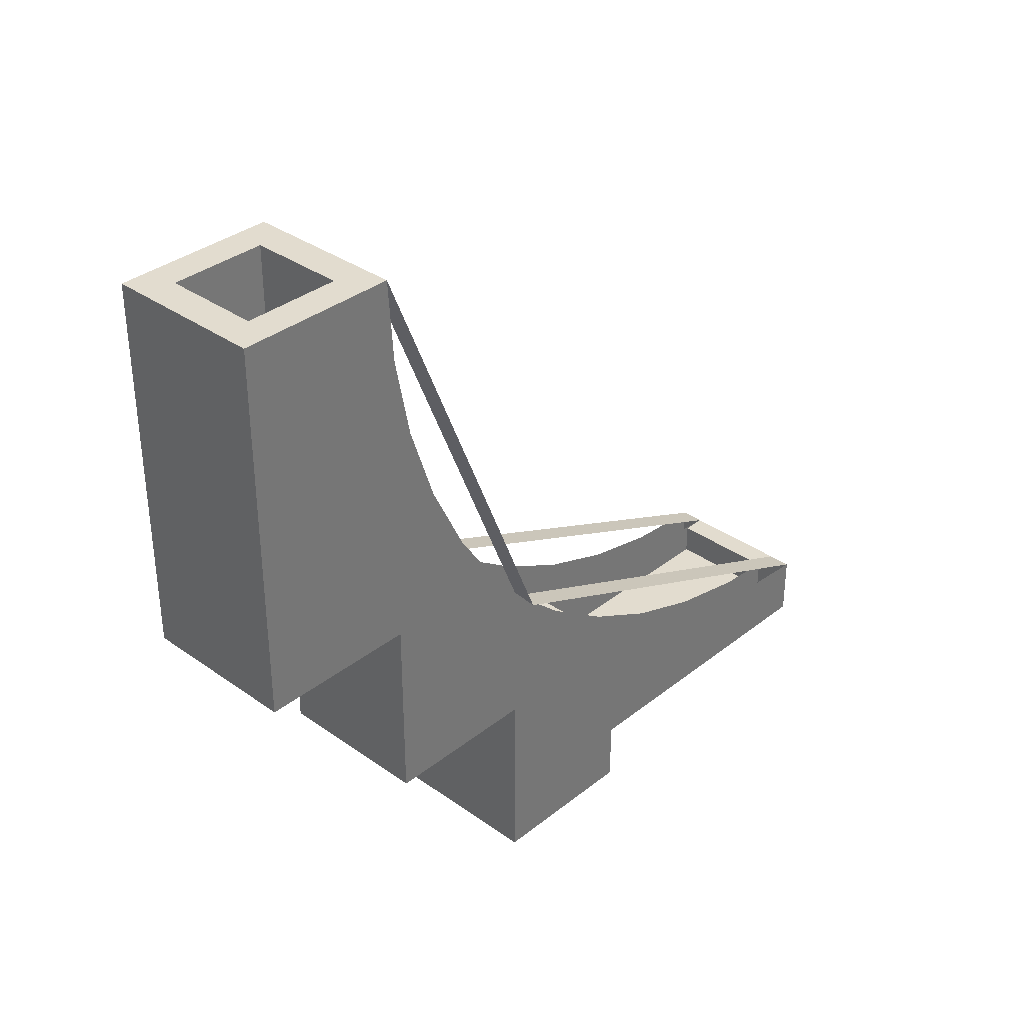
<metadata>
{"format":"obj","ext":"obj","renderer":"f3d","projection":"perspective","resolution":1024,"background":"white","views":[{"elev":34.7,"azim":-136.5,"up":"+Y"}]}
</metadata>
<code>
v -0.3 2.6 0.3
v 0.3 2.6 0.3
v 0.3 2.6 -0.3
v -0.3 2.6 -0.3
v -0.3 2.6 0.3
v -0.3 4.8 0.3
v 0.3 4.8 0.3
v 0.3 2.6 0.3
v -0.3 2.6 -0.3
v -0.3 4.8 -0.3
v -0.3 4.8 0.3
v -0.3 2.6 0.3
v 0.3 2.6 -0.3
v 0.3 4.8 -0.3
v -0.3 4.8 -0.3
v -0.3 2.6 -0.3
v 0.3 2.6 0.3
v 0.3 4.8 0.3
v 0.3 4.8 -0.3
v 0.3 2.6 -0.3
v 0.5 4.8 0.5
v 0.3 4.8 0.3
v -0.3 4.8 0.3
v -0.5 4.8 0.5
v -0.5 4.8 0.5
v -0.3 4.8 0.3
v -0.3 4.8 -0.3
v -0.5 4.8 -0.5
v -0.5 4.8 -0.5
v -0.3 4.8 -0.3
v 0.3 4.8 -0.3
v 0.5 4.8 -0.5
v 0.5 4.8 -0.5
v 0.3 4.8 -0.3
v 0.3 4.8 0.3
v 0.5 4.8 0.5
v 0.5 1.972 1.672
v 0.5 4.8 0.5
v 0.35 4.8 0.5
v 0.35 1.972 1.672
v 0.5 0.8 4.5
v 0.5 1.972 1.672
v 0.35 1.972 1.672
v 0.35 0.8 4.5
v 0.5 4.8 0.5
v 0.5 4.004 0.5
v 0.5 4.278 0.5344
v 0.5 4.278 0.5344
v 0.5 4.004 0.5
v 0.5 3.765 0.6364
v 0.5 3.269 0.8044
v 0.5 3.765 0.6364
v 0.5 4.004 0.5
v 0.5 3.269 0.8044
v 0.5 2.534 1.109
v 0.5 2.8 1.036
v 0.5 2.8 1.036
v 0.5 2.534 1.109
v 0.5 2.365 1.326
v 0.5 1.972 1.672
v 0.5 2.365 1.326
v 0.5 2.534 1.109
v 0.5 1.972 1.672
v 0.5 1.409 2.234
v 0.5 1.626 2.065
v 0.5 1.626 2.065
v 0.5 1.409 2.234
v 0.5 1.336 2.5
v 0.5 1.104 2.969
v 0.5 1.336 2.5
v 0.5 1.409 2.234
v 0.5 1.104 2.969
v 0.5 0.8 3.704
v 0.5 0.9364 3.465
v 0.5 0.9364 3.465
v 0.5 0.8 3.704
v 0.5 0.8344 3.978
v 0.5 0.8 4.5
v 0.5 0.8344 3.978
v 0.5 0.8 3.704
v 0.35 4.8 0.5
v 0.35 4.004 0.5
v 0.35 4.278 0.5344
v 0.35 4.278 0.5344
v 0.35 4.004 0.5
v 0.35 3.765 0.6364
v 0.35 3.269 0.8044
v 0.35 3.765 0.6364
v 0.35 4.004 0.5
v 0.35 3.269 0.8044
v 0.35 2.534 1.109
v 0.35 2.8 1.036
v 0.35 2.8 1.036
v 0.35 2.534 1.109
v 0.35 2.365 1.326
v 0.35 1.972 1.672
v 0.35 2.365 1.326
v 0.35 2.534 1.109
v 0.35 1.972 1.672
v 0.35 1.409 2.234
v 0.35 1.626 2.065
v 0.35 1.626 2.065
v 0.35 1.409 2.234
v 0.35 1.336 2.5
v 0.35 1.104 2.969
v 0.35 1.336 2.5
v 0.35 1.409 2.234
v 0.35 1.104 2.969
v 0.35 0.8 3.704
v 0.35 0.9364 3.465
v 0.35 0.9364 3.465
v 0.35 0.8 3.704
v 0.35 0.8344 3.978
v 0.35 0.8 4.5
v 0.35 0.8344 3.978
v 0.35 0.8 3.704
v -0.5 1.972 1.672
v -0.5 4.8 0.5
v -0.35 4.8 0.5
v -0.35 1.972 1.672
v -0.5 0.8 4.5
v -0.5 1.972 1.672
v -0.35 1.972 1.672
v -0.35 0.8 4.5
v -0.35 4.8 0.5
v -0.35 4.004 0.5
v -0.35 4.278 0.5344
v -0.35 4.278 0.5344
v -0.35 4.004 0.5
v -0.35 3.765 0.6364
v -0.35 3.269 0.8044
v -0.35 3.765 0.6364
v -0.35 4.004 0.5
v -0.35 3.269 0.8044
v -0.35 2.534 1.109
v -0.35 2.8 1.036
v -0.35 2.8 1.036
v -0.35 2.534 1.109
v -0.35 2.365 1.326
v -0.35 1.972 1.672
v -0.35 2.365 1.326
v -0.35 2.534 1.109
v -0.35 1.972 1.672
v -0.35 1.409 2.234
v -0.35 1.626 2.065
v -0.35 1.626 2.065
v -0.35 1.409 2.234
v -0.35 1.336 2.5
v -0.35 1.104 2.969
v -0.35 1.336 2.5
v -0.35 1.409 2.234
v -0.35 1.104 2.969
v -0.35 0.8 3.704
v -0.35 0.9364 3.465
v -0.35 0.9364 3.465
v -0.35 0.8 3.704
v -0.35 0.8344 3.978
v -0.35 0.8 4.5
v -0.35 0.8344 3.978
v -0.35 0.8 3.704
v -0.5 4.8 0.5
v -0.5 4.004 0.5
v -0.5 4.278 0.5344
v -0.5 4.278 0.5344
v -0.5 4.004 0.5
v -0.5 3.765 0.6364
v -0.5 3.269 0.8044
v -0.5 3.765 0.6364
v -0.5 4.004 0.5
v -0.5 3.269 0.8044
v -0.5 2.534 1.109
v -0.5 2.8 1.036
v -0.5 2.8 1.036
v -0.5 2.534 1.109
v -0.5 2.365 1.326
v -0.5 1.972 1.672
v -0.5 2.365 1.326
v -0.5 2.534 1.109
v -0.5 1.972 1.672
v -0.5 1.409 2.234
v -0.5 1.626 2.065
v -0.5 1.626 2.065
v -0.5 1.409 2.234
v -0.5 1.336 2.5
v -0.5 1.104 2.969
v -0.5 1.336 2.5
v -0.5 1.409 2.234
v -0.5 1.104 2.969
v -0.5 0.8 3.704
v -0.5 0.9364 3.465
v -0.5 0.9364 3.465
v -0.5 0.8 3.704
v -0.5 0.8344 3.978
v -0.5 0.8 4.5
v -0.5 0.8344 3.978
v -0.5 0.8 3.704
v 0.35 2.6 0.5
v -0.35 2.6 0.5
v -0.35 4.8 0.5
v 0.35 4.8 0.5
v 0.35 2.6 0.7
v 0.35 1.4 0.7
v -0.35 1.4 0.7
v -0.35 2.6 0.7
v 0.35 2.6 0.7
v -0.35 2.6 0.7
v -0.35 2.6 0.5
v 0.35 2.6 0.5
v 0.35 1.4 0.7
v -0.35 1.4 0.7
v -0.35 1.4 1.3
v 0.35 1.4 1.3
v -0.35 2 1.3
v -0.35 2 1.5
v 0.35 2 1.5
v 0.35 2 1.3
v -0.35 2 1.5
v -0.35 1.4 1.5
v 0.35 1.4 1.5
v 0.35 2 1.5
v 0.35 2 1.3
v 0.35 1.4 1.3
v -0.35 1.4 1.3
v -0.35 2 1.3
v -0.35 1.4 1.7
v 0.35 1.4 1.7
v 0.35 0.2 1.7
v -0.35 0.2 1.7
v 0.35 1.4 1.5
v 0.35 1.4 1.7
v -0.35 1.4 1.7
v -0.35 1.4 1.5
v -0.35 0.2 2.3
v -0.35 0.2 1.7
v 0.35 0.2 1.7
v 0.35 0.2 2.3
v -0.35 0.6 2.3
v 0.35 0.6 2.3
v 0.35 0.2 2.3
v -0.35 0.2 2.3
v 0.35 0.6 2.5
v 0.35 0.6 2.3
v -0.35 0.6 2.3
v -0.35 0.6 2.5
v -0.35 1 2.5
v -0.35 1 2.7
v 0.35 1 2.7
v 0.35 1 2.5
v -0.35 1 2.7
v -0.35 0.6 2.7
v 0.35 0.6 2.7
v 0.35 1 2.7
v 0.35 1 2.5
v 0.35 0.6 2.5
v -0.35 0.6 2.5
v -0.35 1 2.5
v 0.35 0.6 4.35
v 0.35 0.6 2.7
v -0.35 0.6 2.7
v -0.35 0.6 4.35
v -0.35 0.8 4.35
v 0.35 0.8 4.35
v 0.35 0.6 4.35
v -0.35 0.6 4.35
v 0.35 0.8 4.5
v 0.35 0.8 4.35
v -0.35 0.8 4.35
v -0.35 0.8 4.5
v 0.5 2.4 -0.5
v 0.5 4.8 -0.5
v -0.5 4.8 -0.5
v -0.5 2.4 -0.5
v 0.5 2.4 -0.5
v -0.5 2.4 -0.5
v -0.5 2.4 0.5
v 0.5 2.4 0.5
v -0.5 1.2 0.5
v 0.5 1.2 0.5
v 0.5 2.4 0.5
v -0.5 2.4 0.5
v 0.5 1.2 1.5
v 0.5 1.2 0.5
v -0.5 1.2 0.5
v -0.5 1.2 1.5
v 0.5 0 1.5
v 0.5 1.2 1.5
v -0.5 1.2 1.5
v -0.5 0 1.5
v 0.5 0 1.5
v -0.5 0 1.5
v -0.5 0 2.5
v 0.5 0 2.5
v 0.5 0.4 2.5
v -0.5 0.4 2.5
v -0.5 0 2.5
v 0.5 0 2.5
v 0.5 0.4 4.5
v 0.5 0.8 4.5
v -0.5 0.8 4.5
v -0.5 0.4 4.5
v 0.5 0.4 4.5
v -0.5 0.4 4.5
v -0.5 0.4 2.5
v 0.5 0.4 2.5
v 0.5 4.8 0.5
v 0.5 4.004 0.5
v 0.5 2.4 -0.5
v 0.5 4.8 -0.5
v 0.5 4.004 0.5
v 0.5 3.269 0.8045
v 0.5 2.4 0.5
v 0.5 2.4 -0.5
v 0.5 3.269 0.8045
v 0.5 2.534 1.109
v 0.5 1.2 0.5
v 0.5 2.4 0.5
v 0.5 2.534 1.109
v 0.5 1.972 1.672
v 0.5 1.2 1.5
v 0.5 1.2 0.5
v 0.5 1.972 1.672
v 0.5 1.409 2.234
v 0.5 1.2 1.5
v 0.5 1.409 2.234
v 0.5 1.105 2.97
v 0.5 0.4 2.5
v 0.5 1.2 1.5
v 0.5 1.2 1.5
v 0.5 0.4 2.5
v 0.5 0 2.5
v 0.5 0 1.5
v 0.5 1.105 2.97
v 0.5 0.8 3.704
v 0.5 0.4 2.5
v 0.5 0.8 3.704
v 0.5 0.8 4.5
v 0.5 0.4 4.5
v 0.5 0.4 2.5
v 0.35 2.6 0.5
v 0.35 2.6 0.7
v 0.35 3.269 0.8045
v 0.35 4.004 0.5
v 0.35 2.6 0.7
v 0.35 1.4 0.7
v 0.35 2.534 1.109
v 0.35 3.269 0.8045
v 0.35 1.4 0.7
v 0.35 1.4 1.7
v 0.35 1.972 1.672
v 0.35 2.534 1.109
v 0.35 1.4 1.7
v 0.35 1.409 2.234
v 0.35 1.972 1.672
v 0.35 1.4 1.7
v 0.35 0.6 2.3
v 0.35 1.105 2.97
v 0.35 1.409 2.234
v 0.35 0.2 1.7
v 0.35 0.2 2.3
v 0.35 0.6 2.3
v 0.35 1.4 1.7
v 0.35 0.6 2.3
v 0.35 0.8 3.704
v 0.35 1.105 2.97
v 0.35 0.6 2.3
v 0.35 0.6 4.35
v 0.35 0.8 4.35
v 0.35 0.8 3.704
v -0.35 4.004 0.5
v -0.35 3.269 0.8045
v -0.35 2.6 0.7
v -0.35 2.6 0.5
v -0.35 3.269 0.8045
v -0.35 2.534 1.109
v -0.35 1.4 0.7
v -0.35 2.6 0.7
v -0.35 2.534 1.109
v -0.35 1.972 1.672
v -0.35 1.4 1.7
v -0.35 1.4 0.7
v -0.35 1.972 1.672
v -0.35 1.409 2.234
v -0.35 1.4 1.7
v -0.35 1.409 2.234
v -0.35 1.105 2.97
v -0.35 0.6 2.3
v -0.35 1.4 1.7
v -0.35 1.4 1.7
v -0.35 0.6 2.3
v -0.35 0.2 2.3
v -0.35 0.2 1.7
v -0.35 1.105 2.97
v -0.35 0.8 3.704
v -0.35 0.6 2.3
v -0.35 0.8 3.704
v -0.35 0.8 4.35
v -0.35 0.6 4.35
v -0.35 0.6 2.3
v -0.5 4.8 -0.5
v -0.5 2.4 -0.5
v -0.5 4.004 0.5
v -0.5 4.8 0.5
v -0.5 2.4 -0.5
v -0.5 2.4 0.5
v -0.5 3.269 0.8045
v -0.5 4.004 0.5
v -0.5 2.4 0.5
v -0.5 1.2 0.5
v -0.5 2.534 1.109
v -0.5 3.269 0.8045
v -0.5 1.2 0.5
v -0.5 1.2 1.5
v -0.5 1.972 1.672
v -0.5 2.534 1.109
v -0.5 1.2 1.5
v -0.5 1.409 2.234
v -0.5 1.972 1.672
v -0.5 1.2 1.5
v -0.5 0.4 2.5
v -0.5 1.105 2.97
v -0.5 1.409 2.234
v -0.5 0 1.5
v -0.5 0 2.5
v -0.5 0.4 2.5
v -0.5 1.2 1.5
v -0.5 0.4 2.5
v -0.5 0.8 3.704
v -0.5 1.105 2.97
v -0.5 0.4 2.5
v -0.5 0.4 4.5
v -0.5 0.8 4.5
v -0.5 0.8 3.704
v -0.2121 2.4 0.2121
v 0 2.4 0.3
v 0 2.2 0.3
v -0.2121 2.2 0.2121
v -0.3 2.4 0
v -0.2121 2.4 0.2121
v -0.2121 2.2 0.2121
v -0.3 2.2 0
v -0.2121 2.4 -0.2121
v -0.3 2.4 0
v -0.3 2.2 0
v -0.2121 2.2 -0.2121
v 0 2.4 -0.3
v -0.2121 2.4 -0.2121
v -0.2121 2.2 -0.2121
v 0 2.2 -0.3
v 0.2121 2.4 -0.2121
v 0 2.4 -0.3
v 0 2.2 -0.3
v 0.2121 2.2 -0.2121
v 0.3 2.4 0
v 0.2121 2.4 -0.2121
v 0.2121 2.2 -0.2121
v 0.3 2.2 0
v 0.2121 2.4 0.2121
v 0.3 2.4 0
v 0.3 2.2 0
v 0.2121 2.2 0.2121
v 0 2.4 0.3
v 0.2121 2.4 0.2121
v 0.2121 2.2 0.2121
v 0 2.2 0.3
v 0 2.2 0
v 0 2.2 0.3
v -0.2121 2.2 0.2121
v 0 2.2 0
v -0.2121 2.2 0.2121
v -0.3 2.2 0
v 0 2.2 0
v -0.3 2.2 0
v -0.2121 2.2 -0.2121
v 0 2.2 0
v -0.2121 2.2 -0.2121
v 0 2.2 -0.3
v 0 2.2 0
v 0 2.2 -0.3
v 0.2121 2.2 -0.2121
v 0 2.2 0
v 0.2121 2.2 -0.2121
v 0.3 2.2 0
v 0 2.2 0
v 0.3 2.2 0
v 0.2121 2.2 0.2121
v 0 2.2 0
v 0.2121 2.2 0.2121
v 0 2.2 0.3
v -0.2121 1.2 1.212
v 0 1.2 1.3
v 0 1 1.3
v -0.2121 1 1.212
v -0.3 1.2 1
v -0.2121 1.2 1.212
v -0.2121 1 1.212
v -0.3 1 1
v -0.2121 1.2 0.7879
v -0.3 1.2 1
v -0.3 1 1
v -0.2121 1 0.7879
v 0 1.2 0.7
v -0.2121 1.2 0.7879
v -0.2121 1 0.7879
v 0 1 0.7
v 0.2121 1.2 0.7879
v 0 1.2 0.7
v 0 1 0.7
v 0.2121 1 0.7879
v 0.3 1.2 1
v 0.2121 1.2 0.7879
v 0.2121 1 0.7879
v 0.3 1 1
v 0.2121 1.2 1.212
v 0.3 1.2 1
v 0.3 1 1
v 0.2121 1 1.212
v 0 1.2 1.3
v 0.2121 1.2 1.212
v 0.2121 1 1.212
v 0 1 1.3
v 0 1 1
v 0 1 1.3
v -0.2121 1 1.212
v 0 1 1
v -0.2121 1 1.212
v -0.3 1 1
v 0 1 1
v -0.3 1 1
v -0.2121 1 0.7879
v 0 1 1
v -0.2121 1 0.7879
v 0 1 0.7
v 0 1 1
v 0 1 0.7
v 0.2121 1 0.7879
v 0 1 1
v 0.2121 1 0.7879
v 0.3 1 1
v 0 1 1
v 0.3 1 1
v 0.2121 1 1.212
v 0 1 1
v 0.2121 1 1.212
v 0 1 1.3
v -0.2121 0 2.212
v 0 0 2.3
v 0 -0.2 2.3
v -0.2121 -0.2 2.212
v -0.3 0 2
v -0.2121 0 2.212
v -0.2121 -0.2 2.212
v -0.3 -0.2 2
v -0.2121 0 1.788
v -0.3 0 2
v -0.3 -0.2 2
v -0.2121 -0.2 1.788
v 0 0 1.7
v -0.2121 0 1.788
v -0.2121 -0.2 1.788
v 0 -0.2 1.7
v 0.2121 0 1.788
v 0 0 1.7
v 0 -0.2 1.7
v 0.2121 -0.2 1.788
v 0.3 0 2
v 0.2121 0 1.788
v 0.2121 -0.2 1.788
v 0.3 -0.2 2
v 0.2121 0 2.212
v 0.3 0 2
v 0.3 -0.2 2
v 0.2121 -0.2 2.212
v 0 0 2.3
v 0.2121 0 2.212
v 0.2121 -0.2 2.212
v 0 -0.2 2.3
v 0 -0.2 2
v 0 -0.2 2.3
v -0.2121 -0.2 2.212
v 0 -0.2 2
v -0.2121 -0.2 2.212
v -0.3 -0.2 2
v 0 -0.2 2
v -0.3 -0.2 2
v -0.2121 -0.2 1.788
v 0 -0.2 2
v -0.2121 -0.2 1.788
v 0 -0.2 1.7
v 0 -0.2 2
v 0 -0.2 1.7
v 0.2121 -0.2 1.788
v 0 -0.2 2
v 0.2121 -0.2 1.788
v 0.3 -0.2 2
v 0 -0.2 2
v 0.3 -0.2 2
v 0.2121 -0.2 2.212
v 0 -0.2 2
v 0.2121 -0.2 2.212
v 0 -0.2 2.3
v -0.2121 0.4 3.212
v 0 0.4 3.3
v 0 0.2 3.3
v -0.2121 0.2 3.212
v -0.3 0.4 3
v -0.2121 0.4 3.212
v -0.2121 0.2 3.212
v -0.3 0.2 3
v -0.2121 0.4 2.788
v -0.3 0.4 3
v -0.3 0.2 3
v -0.2121 0.2 2.788
v 0 0.4 2.7
v -0.2121 0.4 2.788
v -0.2121 0.2 2.788
v 0 0.2 2.7
v 0.2121 0.4 2.788
v 0 0.4 2.7
v 0 0.2 2.7
v 0.2121 0.2 2.788
v 0.3 0.4 3
v 0.2121 0.4 2.788
v 0.2121 0.2 2.788
v 0.3 0.2 3
v 0.2121 0.4 3.212
v 0.3 0.4 3
v 0.3 0.2 3
v 0.2121 0.2 3.212
v 0 0.4 3.3
v 0.2121 0.4 3.212
v 0.2121 0.2 3.212
v 0 0.2 3.3
v 0 0.2 3
v 0 0.2 3.3
v -0.2121 0.2 3.212
v 0 0.2 3
v -0.2121 0.2 3.212
v -0.3 0.2 3
v 0 0.2 3
v -0.3 0.2 3
v -0.2121 0.2 2.788
v 0 0.2 3
v -0.2121 0.2 2.788
v 0 0.2 2.7
v 0 0.2 3
v 0 0.2 2.7
v 0.2121 0.2 2.788
v 0 0.2 3
v 0.2121 0.2 2.788
v 0.3 0.2 3
v 0 0.2 3
v 0.3 0.2 3
v 0.2121 0.2 3.212
v 0 0.2 3
v 0.2121 0.2 3.212
v 0 0.2 3.3
v -0.2121 0.4 4.212
v 0 0.4 4.3
v 0 0.2 4.3
v -0.2121 0.2 4.212
v -0.3 0.4 4
v -0.2121 0.4 4.212
v -0.2121 0.2 4.212
v -0.3 0.2 4
v -0.2121 0.4 3.788
v -0.3 0.4 4
v -0.3 0.2 4
v -0.2121 0.2 3.788
v 0 0.4 3.7
v -0.2121 0.4 3.788
v -0.2121 0.2 3.788
v 0 0.2 3.7
v 0.2121 0.4 3.788
v 0 0.4 3.7
v 0 0.2 3.7
v 0.2121 0.2 3.788
v 0.3 0.4 4
v 0.2121 0.4 3.788
v 0.2121 0.2 3.788
v 0.3 0.2 4
v 0.2121 0.4 4.212
v 0.3 0.4 4
v 0.3 0.2 4
v 0.2121 0.2 4.212
v 0 0.4 4.3
v 0.2121 0.4 4.212
v 0.2121 0.2 4.212
v 0 0.2 4.3
v 0 0.2 4
v 0 0.2 4.3
v -0.2121 0.2 4.212
v 0 0.2 4
v -0.2121 0.2 4.212
v -0.3 0.2 4
v 0 0.2 4
v -0.3 0.2 4
v -0.2121 0.2 3.788
v 0 0.2 4
v -0.2121 0.2 3.788
v 0 0.2 3.7
v 0 0.2 4
v 0 0.2 3.7
v 0.2121 0.2 3.788
v 0 0.2 4
v 0.2121 0.2 3.788
v 0.3 0.2 4
v 0 0.2 4
v 0.3 0.2 4
v 0.2121 0.2 4.212
v 0 0.2 4
v 0.2121 0.2 4.212
v 0 0.2 4.3
g mesh300084
f 1 2 3
f 3 4 1
f 5 6 7
f 7 8 5
f 9 10 11
f 11 12 9
f 13 14 15
f 15 16 13
f 17 18 19
f 19 20 17
f 21 22 23
f 23 24 21
f 25 26 27
f 27 28 25
f 29 30 31
f 31 32 29
f 33 34 35
f 35 36 33
g mesh300089
f 37 38 39
f 39 40 37
f 41 42 43
f 43 44 41
g mesh300093
f 45 47 46
f 48 50 49
f 51 53 52
f 54 56 55
f 57 59 58
f 60 62 61
f 63 65 64
f 66 68 67
f 69 71 70
f 72 74 73
f 75 77 76
f 78 80 79
g mesh300095
f 81 82 83
f 84 85 86
f 87 88 89
f 90 91 92
f 93 94 95
f 96 97 98
f 99 100 101
f 102 103 104
f 105 106 107
f 108 109 110
f 111 112 113
f 114 115 116
g mesh300099
f 117 119 118
f 119 117 120
f 121 123 122
f 123 121 124
g mesh300103
f 125 127 126
f 128 130 129
f 131 133 132
f 134 136 135
f 137 139 138
f 140 142 141
f 143 145 144
f 146 148 147
f 149 151 150
f 152 154 153
f 155 157 156
f 158 160 159
g mesh300105
f 161 162 163
f 164 165 166
f 167 168 169
f 170 171 172
f 173 174 175
f 176 177 178
f 179 180 181
f 182 183 184
f 185 186 187
f 188 189 190
f 191 192 193
f 194 195 196
g mesh300108
f 197 199 198
f 199 197 200
g mesh300110
f 201 203 202
f 203 201 204
f 205 207 206
f 207 205 208
g mesh300112
f 209 210 211
f 211 212 209
g mesh300114
f 213 214 215
f 215 216 213
f 217 218 219
f 219 220 217
f 221 222 223
f 223 224 221
g mesh300116
f 225 227 226
f 227 225 228
g mesh300117
f 229 231 230
f 231 229 232
g mesh300119
f 233 235 234
f 235 233 236
g mesh300121
f 237 238 239
f 239 240 237
g mesh300122
f 241 242 243
f 243 244 241
g mesh300124
f 245 246 247
f 247 248 245
f 249 250 251
f 251 252 249
f 253 254 255
f 255 256 253
g mesh300126
f 257 258 259
f 259 260 257
g mesh300128
f 261 262 263
f 263 264 261
g mesh300129
f 265 266 267
f 267 268 265
g mesh300132
f 269 271 270
f 271 269 272
f 273 275 274
f 275 273 276
g mesh300134
f 277 279 278
f 279 277 280
g mesh300135
f 281 283 282
f 283 281 284
g mesh300137
f 285 287 286
f 287 285 288
f 289 291 290
f 291 289 292
g mesh300139
f 293 294 295
f 295 296 293
g mesh300141
f 297 298 299
f 299 300 297
f 301 302 303
f 303 304 301
g mesh300143
f 305 306 307
f 307 308 305
f 309 310 311
f 311 312 309
f 313 314 315
f 315 316 313
f 317 318 319
f 319 320 317
f 321 322 323
f 324 325 326
f 326 327 324
f 328 329 330
f 330 331 328
f 332 333 334
f 335 336 337
f 337 338 335
g mesh300144
f 339 340 341
f 341 342 339
f 343 344 345
f 345 346 343
f 347 348 349
f 349 350 347
f 351 352 353
f 354 355 356
f 356 357 354
f 358 359 360
f 360 361 358
f 362 363 364
f 365 366 367
f 367 368 365
g mesh300145
f 369 370 371
f 371 372 369
f 373 374 375
f 375 376 373
f 377 378 379
f 379 380 377
f 381 382 383
f 384 385 386
f 386 387 384
f 388 389 390
f 390 391 388
f 392 393 394
f 395 396 397
f 397 398 395
g mesh300146
f 399 400 401
f 401 402 399
f 403 404 405
f 405 406 403
f 407 408 409
f 409 410 407
f 411 412 413
f 413 414 411
f 415 416 417
f 418 419 420
f 420 421 418
f 422 423 424
f 424 425 422
f 426 427 428
f 429 430 431
f 431 432 429
g mesh300151
f 433 435 434
f 435 433 436
f 437 439 438
f 439 437 440
f 441 443 442
f 443 441 444
f 445 447 446
f 447 445 448
f 449 451 450
f 451 449 452
f 453 455 454
f 455 453 456
f 457 459 458
f 459 457 460
f 461 463 462
f 463 461 464
g mesh300153
f 465 466 467
f 468 469 470
f 471 472 473
f 474 475 476
f 477 478 479
f 480 481 482
f 483 484 485
f 486 487 488
g mesh300159
f 489 491 490
f 491 489 492
f 493 495 494
f 495 493 496
f 497 499 498
f 499 497 500
f 501 503 502
f 503 501 504
f 505 507 506
f 507 505 508
f 509 511 510
f 511 509 512
f 513 515 514
f 515 513 516
f 517 519 518
f 519 517 520
g mesh300161
f 521 522 523
f 524 525 526
f 527 528 529
f 530 531 532
f 533 534 535
f 536 537 538
f 539 540 541
f 542 543 544
g mesh300167
f 545 547 546
f 547 545 548
f 549 551 550
f 551 549 552
f 553 555 554
f 555 553 556
f 557 559 558
f 559 557 560
f 561 563 562
f 563 561 564
f 565 567 566
f 567 565 568
f 569 571 570
f 571 569 572
f 573 575 574
f 575 573 576
g mesh300169
f 577 578 579
f 580 581 582
f 583 584 585
f 586 587 588
f 589 590 591
f 592 593 594
f 595 596 597
f 598 599 600
g mesh300176
f 601 603 602
f 603 601 604
f 605 607 606
f 607 605 608
f 609 611 610
f 611 609 612
f 613 615 614
f 615 613 616
f 617 619 618
f 619 617 620
f 621 623 622
f 623 621 624
f 625 627 626
f 627 625 628
f 629 631 630
f 631 629 632
g mesh300178
f 633 634 635
f 636 637 638
f 639 640 641
f 642 643 644
f 645 646 647
f 648 649 650
f 651 652 653
f 654 655 656
g mesh300184
f 657 659 658
f 659 657 660
f 661 663 662
f 663 661 664
f 665 667 666
f 667 665 668
f 669 671 670
f 671 669 672
f 673 675 674
f 675 673 676
f 677 679 678
f 679 677 680
f 681 683 682
f 683 681 684
f 685 687 686
f 687 685 688
g mesh300186
f 689 690 691
f 692 693 694
f 695 696 697
f 698 699 700
f 701 702 703
f 704 705 706
f 707 708 709
f 710 711 712

</code>
